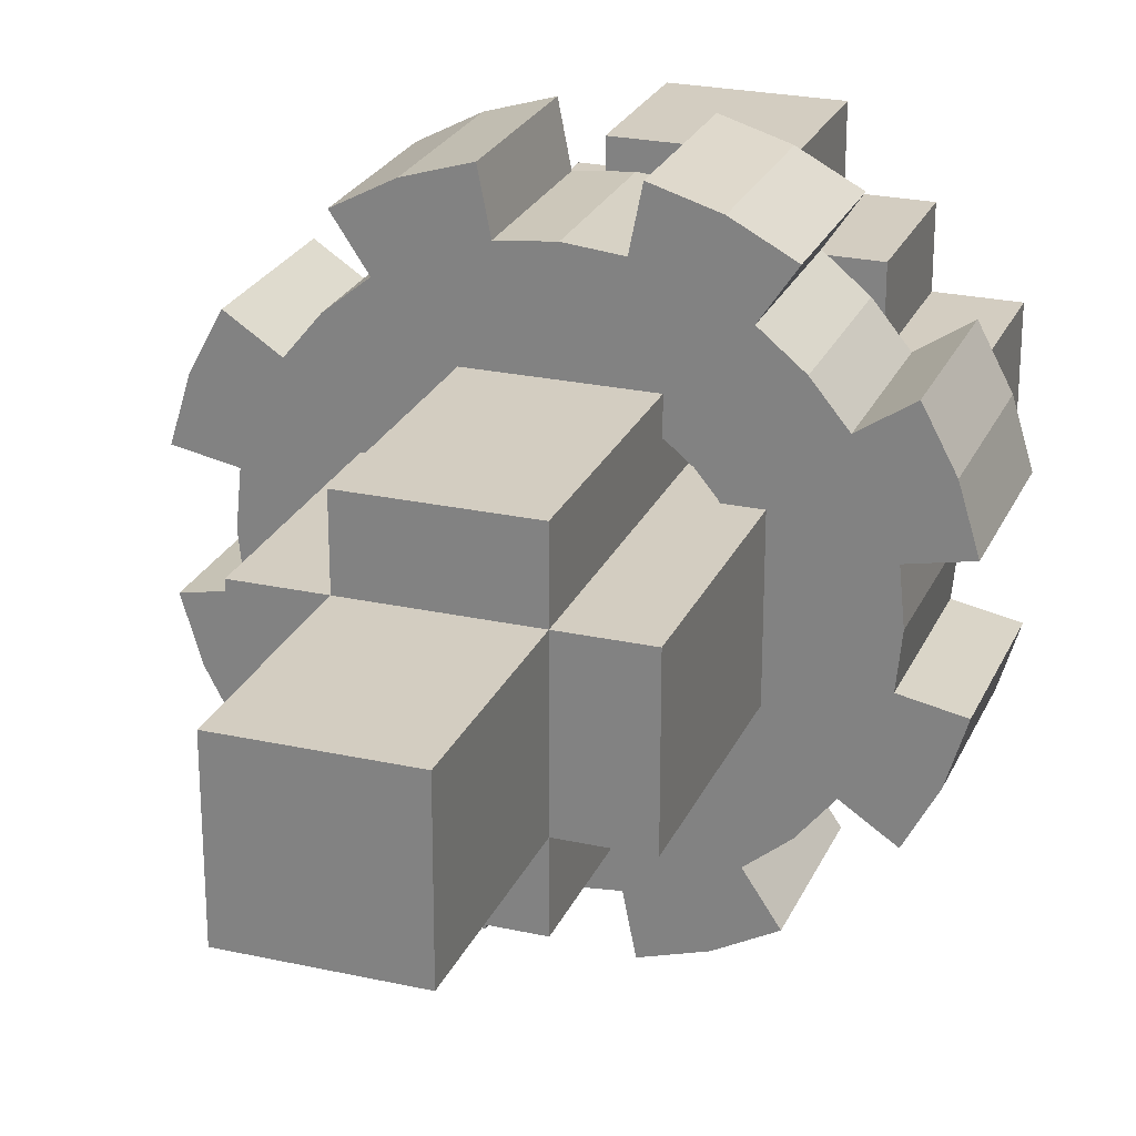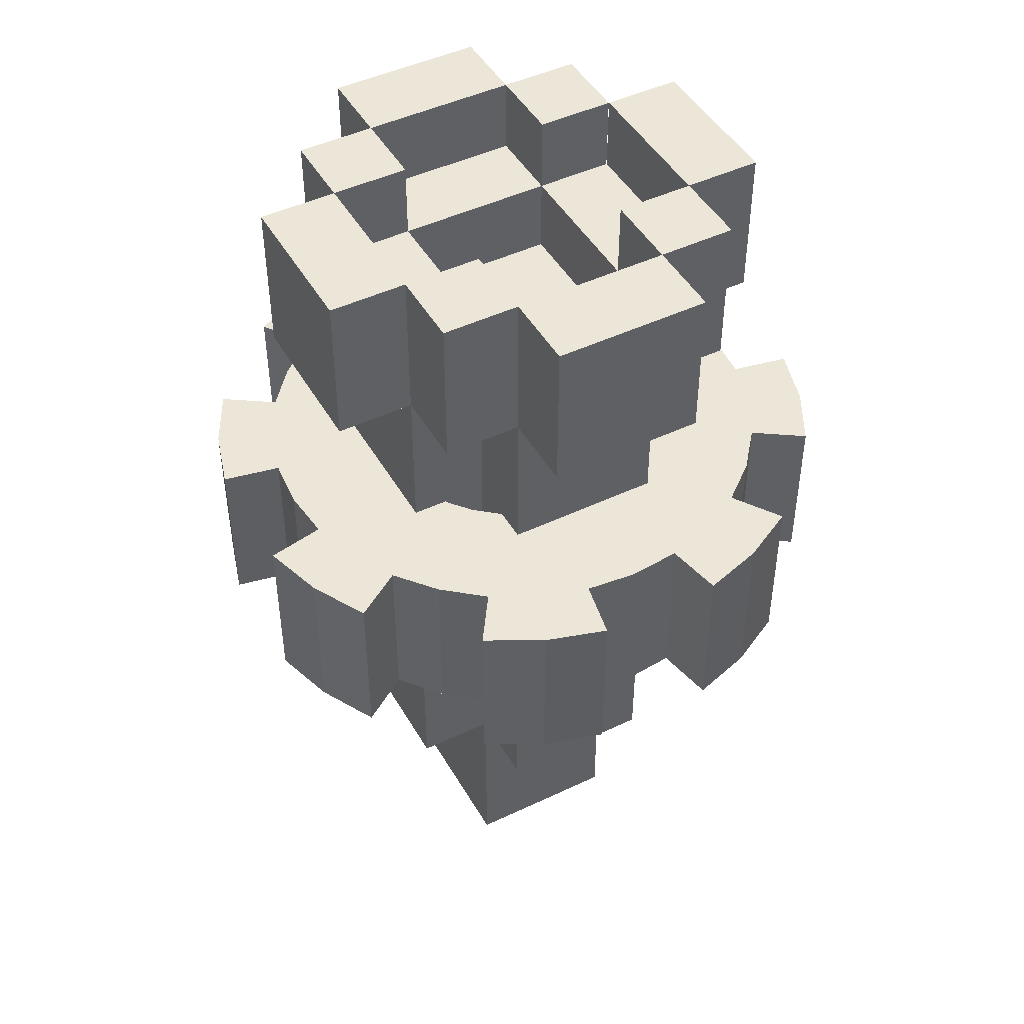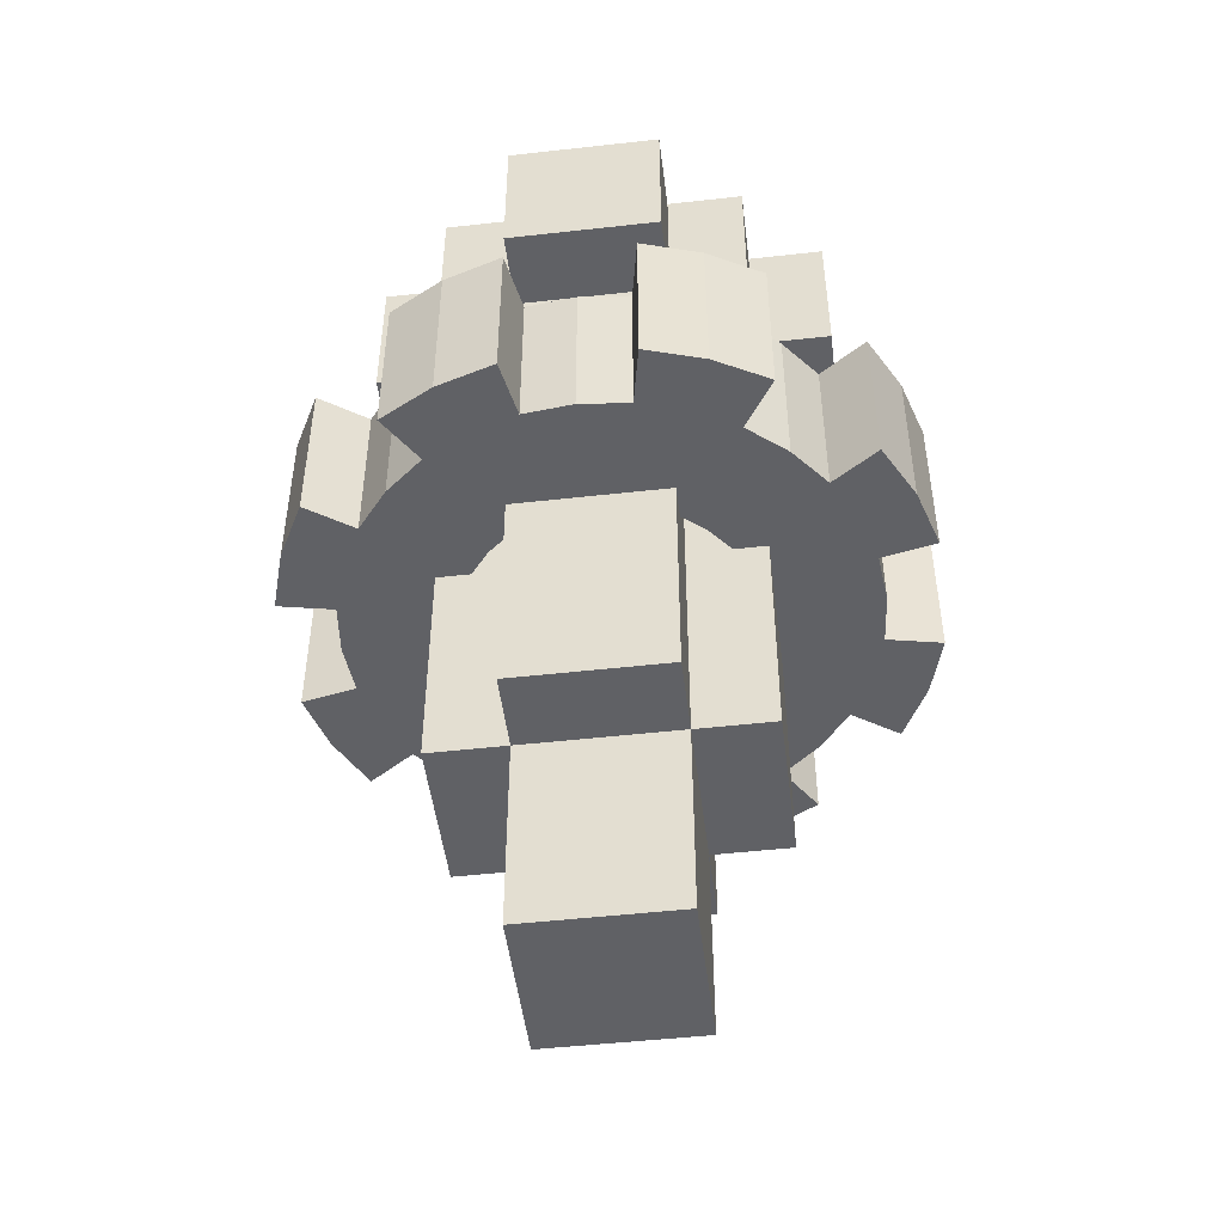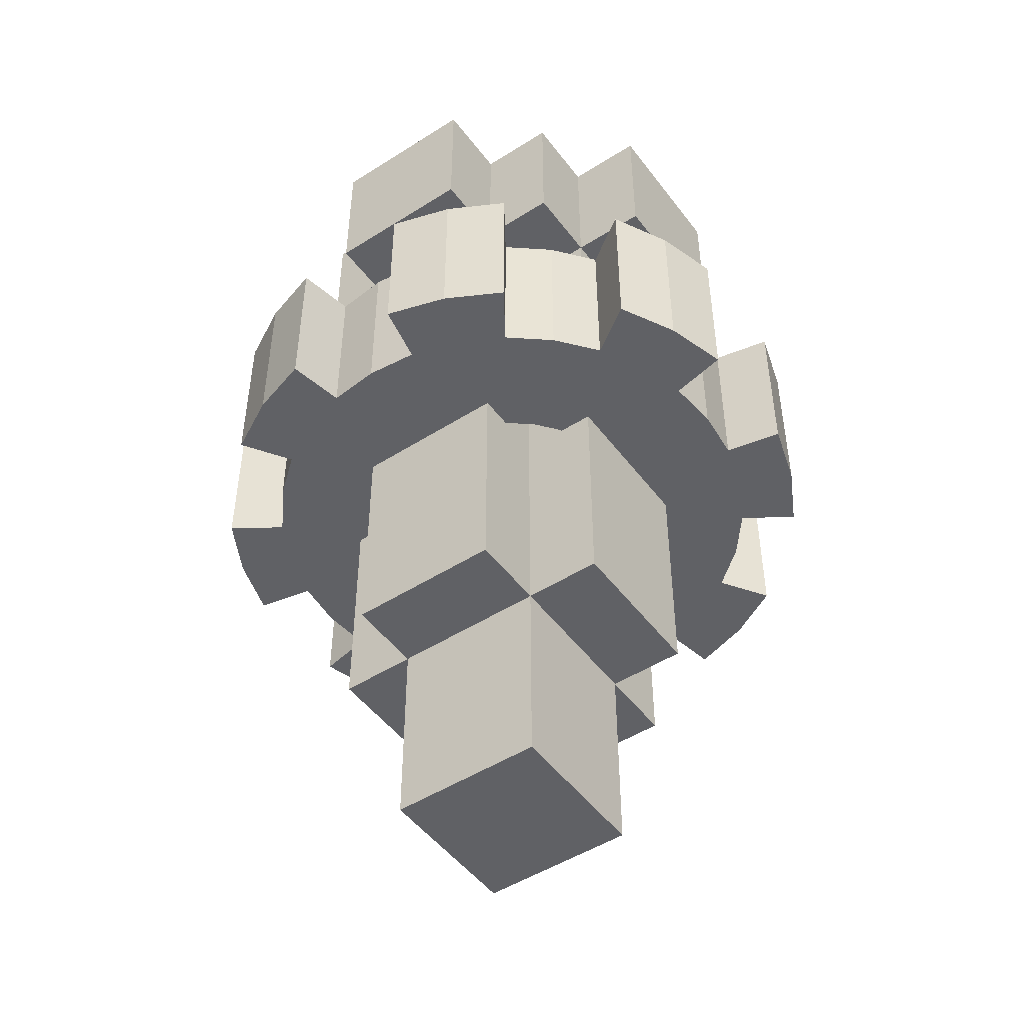
<metadata>
{"format":"obj","ext":"obj","renderer":"f3d","projection":"perspective","resolution":1024,"background":"white","views":[{"elev":24.8,"azim":-160.2,"up":"+Y"},{"elev":46.5,"azim":151.5,"up":"+Z"},{"elev":-49.1,"azim":97.1,"up":"+Z"},{"elev":-48.8,"azim":-144.7,"up":"+Z"}]}
</metadata>
<code>
o Rod.001_Cube.004
v 0.2317 -0.009766 0.5612
v 0.2272 0.03543 0.5612
v 0.2141 0.0789 0.5612
v 0.1926 0.119 0.5612
v 0.4166 -0.009766 0.5612
v 0.4086 0.0715 0.5612
v 0.3849 0.1497 0.5612
v 0.3464 0.2217 0.5612
v 0.454 0.08053 0.5612
v 0.4276 0.1674 0.5612
v 0.3849 0.2474 0.5612
v 0.4994 0.08957 0.5612
v 0.4704 0.1851 0.5612
v 0.4233 0.2731 0.5612
v 0.2317 -0.009766 0.8297
v 0.2272 0.03543 0.8297
v 0.2141 0.0789 0.8297
v 0.1926 0.119 0.8297
v 0.4166 -0.009766 0.8297
v 0.4086 0.0715 0.8297
v 0.3849 0.1497 0.8297
v 0.3464 0.2217 0.8297
v 0.454 0.08053 0.8297
v 0.4276 0.1674 0.8297
v 0.3849 0.2474 0.8297
v 0.4994 0.08957 0.8297
v 0.4704 0.1851 0.8297
v 0.4233 0.2731 0.8297
v 0.1638 0.1541 0.5612
v 0.1287 0.1829 0.5612
v 0.08866 0.2043 0.5612
v 0.0452 0.2175 0.5612
v 0.2946 0.2848 0.5612
v 0.2314 0.3366 0.5612
v 0.1594 0.3751 0.5612
v 0.08127 0.3988 0.5612
v 0.2572 0.3751 0.5612
v 0.1771 0.4179 0.5612
v 0.0903 0.4442 0.5612
v 0.2829 0.4136 0.5612
v 0.1948 0.4606 0.5612
v 0.09933 0.4896 0.5612
v 0.1638 0.1541 0.8297
v 0.1287 0.1829 0.8297
v 0.08866 0.2043 0.8297
v 0.0452 0.2175 0.8297
v 0.2946 0.2848 0.8297
v 0.2314 0.3366 0.8297
v 0.1594 0.3751 0.8297
v 0.08127 0.3988 0.8297
v 0.2572 0.3751 0.8297
v 0.1771 0.4179 0.8297
v 0.0903 0.4442 0.8297
v 0.2829 0.4136 0.8297
v 0.1948 0.4606 0.8297
v 0.09933 0.4896 0.8297
v 0 0.2219 0.5612
v -0.0452 0.2175 0.5612
v -0.08866 0.2043 0.5612
v -0.1287 0.1829 0.5612
v 0 0.4068 0.5612
v -0.08127 0.3988 0.5612
v -0.1594 0.3751 0.5612
v -0.2314 0.3366 0.5612
v -0.0903 0.4442 0.5612
v -0.1771 0.4179 0.5612
v -0.2572 0.3751 0.5612
v -0.09933 0.4896 0.5612
v -0.1948 0.4606 0.5612
v -0.2829 0.4136 0.5612
v 0 0.2219 0.8297
v -0.0452 0.2175 0.8297
v -0.08866 0.2043 0.8297
v -0.1287 0.1829 0.8297
v 0 0.4068 0.8297
v -0.08127 0.3988 0.8297
v -0.1594 0.3751 0.8297
v -0.2314 0.3366 0.8297
v -0.0903 0.4442 0.8297
v -0.1771 0.4179 0.8297
v -0.2572 0.3751 0.8297
v -0.09933 0.4896 0.8297
v -0.1948 0.4606 0.8297
v -0.2829 0.4136 0.8297
v -0.1638 0.1541 0.5612
v -0.1926 0.119 0.5612
v -0.2141 0.0789 0.5612
v -0.2272 0.03543 0.5612
v -0.2946 0.2848 0.5612
v -0.3464 0.2217 0.5612
v -0.3849 0.1497 0.5612
v -0.4086 0.0715 0.5612
v -0.3849 0.2474 0.5612
v -0.4276 0.1674 0.5612
v -0.454 0.08053 0.5612
v -0.4233 0.2731 0.5612
v -0.4704 0.1851 0.5612
v -0.4994 0.08957 0.5612
v -0.1638 0.1541 0.8297
v -0.1926 0.119 0.8297
v -0.2141 0.0789 0.8297
v -0.2272 0.03543 0.8297
v -0.2946 0.2848 0.8297
v -0.3464 0.2217 0.8297
v -0.3849 0.1497 0.8297
v -0.4086 0.0715 0.8297
v -0.3849 0.2474 0.8297
v -0.4276 0.1674 0.8297
v -0.454 0.08053 0.8297
v -0.4233 0.2731 0.8297
v -0.4704 0.1851 0.8297
v -0.4994 0.08957 0.8297
v -0.2317 -0.009766 0.5612
v -0.2272 -0.05497 0.5612
v -0.2141 -0.09843 0.5612
v -0.1926 -0.1385 0.5612
v -0.4166 -0.009766 0.5612
v -0.4086 -0.09104 0.5612
v -0.3849 -0.1692 0.5612
v -0.3464 -0.2412 0.5612
v -0.454 -0.1001 0.5612
v -0.4276 -0.1869 0.5612
v -0.3849 -0.2669 0.5612
v -0.4994 -0.1091 0.5612
v -0.4704 -0.2046 0.5612
v -0.4233 -0.2926 0.5612
v -0.2317 -0.009766 0.8297
v -0.2272 -0.05497 0.8297
v -0.2141 -0.09843 0.8297
v -0.1926 -0.1385 0.8297
v -0.4166 -0.009766 0.8297
v -0.4086 -0.09104 0.8297
v -0.3849 -0.1692 0.8297
v -0.3464 -0.2412 0.8297
v -0.454 -0.1001 0.8297
v -0.4276 -0.1869 0.8297
v -0.3849 -0.2669 0.8297
v -0.4994 -0.1091 0.8297
v -0.4704 -0.2046 0.8297
v -0.4233 -0.2926 0.8297
v -0.1638 -0.1736 0.5612
v -0.1287 -0.2024 0.5612
v -0.08866 -0.2238 0.5612
v -0.0452 -0.237 0.5612
v -0.2946 -0.3043 0.5612
v -0.2314 -0.3561 0.5612
v -0.1594 -0.3946 0.5612
v -0.08127 -0.4183 0.5612
v -0.2572 -0.3946 0.5612
v -0.1771 -0.4374 0.5612
v -0.0903 -0.4637 0.5612
v -0.2829 -0.4331 0.5612
v -0.1948 -0.4802 0.5612
v -0.09933 -0.5091 0.5612
v -0.1638 -0.1736 0.8297
v -0.1287 -0.2024 0.8297
v -0.08866 -0.2238 0.8297
v -0.0452 -0.237 0.8297
v -0.2946 -0.3043 0.8297
v -0.2314 -0.3561 0.8297
v -0.1594 -0.3946 0.8297
v -0.08127 -0.4183 0.8297
v -0.2572 -0.3946 0.8297
v -0.1771 -0.4374 0.8297
v -0.0903 -0.4637 0.8297
v -0.2829 -0.4331 0.8297
v -0.1948 -0.4802 0.8297
v -0.09933 -0.5091 0.8297
v 0 -0.2415 0.5612
v 0.0452 -0.237 0.5612
v 0.08866 -0.2238 0.5612
v 0.1287 -0.2024 0.5612
v 0 -0.4263 0.5612
v 0.08127 -0.4183 0.5612
v 0.1594 -0.3946 0.5612
v 0.2314 -0.3561 0.5612
v 0.0903 -0.4637 0.5612
v 0.1771 -0.4374 0.5612
v 0.2572 -0.3946 0.5612
v 0.09933 -0.5091 0.5612
v 0.1948 -0.4802 0.5612
v 0.2829 -0.4331 0.5612
v 0 -0.2415 0.8297
v 0.0452 -0.237 0.8297
v 0.08866 -0.2238 0.8297
v 0.1287 -0.2024 0.8297
v 0 -0.4263 0.8297
v 0.08127 -0.4183 0.8297
v 0.1594 -0.3946 0.8297
v 0.2314 -0.3561 0.8297
v 0.0903 -0.4637 0.8297
v 0.1771 -0.4374 0.8297
v 0.2572 -0.3946 0.8297
v 0.09933 -0.5091 0.8297
v 0.1948 -0.4802 0.8297
v 0.2829 -0.4331 0.8297
v 0.1638 -0.1736 0.5612
v 0.1926 -0.1385 0.5612
v 0.2141 -0.09843 0.5612
v 0.2272 -0.05497 0.5612
v 0.2946 -0.3043 0.5612
v 0.3464 -0.2412 0.5612
v 0.3849 -0.1692 0.5612
v 0.4086 -0.09104 0.5612
v 0.3849 -0.2669 0.5612
v 0.4276 -0.1869 0.5612
v 0.454 -0.1001 0.5612
v 0.4233 -0.2926 0.5612
v 0.4704 -0.2046 0.5612
v 0.4994 -0.1091 0.5612
v 0.1638 -0.1736 0.8297
v 0.1926 -0.1385 0.8297
v 0.2141 -0.09843 0.8297
v 0.2272 -0.05497 0.8297
v 0.2946 -0.3043 0.8297
v 0.3464 -0.2412 0.8297
v 0.3849 -0.1692 0.8297
v 0.4086 -0.09104 0.8297
v 0.3849 -0.2669 0.8297
v 0.4276 -0.1869 0.8297
v 0.454 -0.1001 0.8297
v 0.4233 -0.2926 0.8297
v 0.4704 -0.2046 0.8297
v 0.4994 -0.1091 0.8297
v -0.1244 -0.2601 1.078
v 0.125 -0.2601 1.078
v 0.125 0.2399 1.078
v -0.125 0.2399 1.078
v -0.25 -0.1351 1.078
v -0.1244 -0.1351 -0.147
v -0.125 0.1149 -0.147
v 0.25 0.1149 1.078
v 0.125 0.1149 1.078
v 0.125 -0.1351 1.078
v -0.125 0.1149 1.078
v -0.1244 -0.1351 1.078
v 0.125 -0.1351 -0.147
v 0.125 0.1149 -0.147
v -0.25 -0.1351 0.1842
v -0.25 -0.1351 0.528
v -0.25 0.1149 0.528
v -0.125 0.1149 0.528
v -0.125 0.2399 0.528
v 0.125 0.2399 0.528
v 0.125 0.1149 0.528
v 0.25 0.1149 0.528
v 0.25 -0.1351 0.528
v 0.125 -0.1351 0.528
v 0.125 -0.2601 0.528
v -0.1244 -0.2601 0.528
v -0.1244 -0.1351 0.528
v 0.125 -0.1351 1.203
v 0.125 -0.2601 1.203
v -0.1244 -0.1351 1.203
v -0.1244 -0.2601 1.203
v 0.125 0.2399 1.203
v 0.125 0.1149 1.203
v 0.25 -0.1351 1.203
v 0.25 0.1149 1.203
v -0.25 -0.1351 1.203
v -0.125 0.2399 1.203
v -0.125 0.1149 1.203
v 0.375 -0.1351 1.078
v 0.375 0.1149 1.078
v 0.375 -0.1351 1.203
v 0.375 0.1149 1.203
v 0.25 0.2399 1.078
v 0.25 0.2399 1.203
v 0.125 0.3649 1.078
v -0.125 0.3649 1.078
v 0.125 0.3649 1.203
v -0.125 0.3649 1.203
v -0.25 0.2399 1.078
v -0.25 0.1149 1.078
v -0.25 0.2399 1.203
v -0.25 0.1149 1.203
v -0.375 -0.1351 1.078
v -0.375 0.1149 1.078
v -0.375 -0.1351 1.203
v -0.375 0.1149 1.203
v -0.2494 -0.1351 1.078
v -0.2494 -0.2601 1.078
v -0.2494 -0.1351 1.203
v -0.2494 -0.2601 1.203
v 0.25 -0.1351 1.078
v 0.25 -0.2601 1.078
v 0.25 -0.2601 1.203
v 0.125 -0.3851 1.078
v -0.1244 -0.3851 1.078
v 0.125 -0.3851 1.203
v -0.1244 -0.3851 1.203
v 0.125 -0.1351 1.328
v 0.125 -0.2601 1.328
v -0.1244 -0.1351 1.328
v -0.1244 -0.2601 1.328
v 0.25 -0.1351 1.328
v 0.25 0.1149 1.328
v -0.25 -0.1351 1.328
v -0.125 0.2399 1.328
v -0.125 0.1149 1.328
v 0.125 0.1149 1.328
v 0.375 -0.1351 1.328
v 0.375 0.1149 1.328
v 0.25 0.2399 1.328
v 0.125 0.2399 1.328
v 0.125 0.3649 1.328
v -0.125 0.3649 1.328
v -0.25 0.2399 1.328
v -0.25 0.1149 1.328
v -0.375 -0.1351 1.328
v -0.375 0.1149 1.328
v -0.2494 -0.1351 1.328
v -0.2494 -0.2601 1.328
v 0.25 -0.2601 1.328
v 0.125 -0.3851 1.328
v -0.1244 -0.3851 1.328
v -0.25 -0.1351 -0.8047
v -0.25 0.1149 0.1842
v -0.125 0.1149 0.1842
v -0.125 0.2399 0.1842
v 0.125 0.1149 0.1842
v 0.25 -0.1351 0.1842
v -0.1244 -0.1351 0.1842
v 0.125 0.2399 0.1842
v 0.25 0.1149 0.1842
v 0.125 -0.1351 0.1842
v 0.125 -0.2601 -0.8047
v 0.125 -0.2601 0.1842
v -0.1244 -0.2601 -0.8047
v -0.1244 -0.2601 0.1842
f 5 1 2 6
f 6 2 3 7
f 7 3 4 8
f 9 6 7 10
f 10 7 8 11
f 12 9 10 13
f 13 10 11 14
f 15 19 20 16
f 16 20 21 17
f 17 21 22 18
f 20 23 24 21
f 21 24 25 22
f 23 26 27 24
f 24 27 28 25
f 19 5 6 20
f 20 6 9 23
f 23 9 12 26
f 26 12 13 27
f 27 13 14 28
f 28 14 11 25
f 25 11 8 22
f 33 29 30 34
f 34 30 31 35
f 35 31 32 36
f 37 34 35 38
f 38 35 36 39
f 40 37 38 41
f 41 38 39 42
f 43 47 48 44
f 44 48 49 45
f 45 49 50 46
f 48 51 52 49
f 49 52 53 50
f 51 54 55 52
f 52 55 56 53
f 47 33 34 48
f 48 34 37 51
f 51 37 40 54
f 54 40 41 55
f 55 41 42 56
f 56 42 39 53
f 53 39 36 50
f 4 29 33 8
f 8 33 47 22
f 22 47 43 18
f 61 57 58 62
f 62 58 59 63
f 63 59 60 64
f 65 62 63 66
f 66 63 64 67
f 68 65 66 69
f 69 66 67 70
f 71 75 76 72
f 72 76 77 73
f 73 77 78 74
f 76 79 80 77
f 77 80 81 78
f 79 82 83 80
f 80 83 84 81
f 75 61 62 76
f 76 62 65 79
f 79 65 68 82
f 82 68 69 83
f 83 69 70 84
f 84 70 67 81
f 81 67 64 78
f 32 57 61 36
f 36 61 75 50
f 50 75 71 46
f 89 85 86 90
f 90 86 87 91
f 91 87 88 92
f 93 90 91 94
f 94 91 92 95
f 96 93 94 97
f 97 94 95 98
f 99 103 104 100
f 100 104 105 101
f 101 105 106 102
f 104 107 108 105
f 105 108 109 106
f 107 110 111 108
f 108 111 112 109
f 103 89 90 104
f 104 90 93 107
f 107 93 96 110
f 110 96 97 111
f 111 97 98 112
f 112 98 95 109
f 109 95 92 106
f 60 85 89 64
f 64 89 103 78
f 78 103 99 74
f 117 113 114 118
f 118 114 115 119
f 119 115 116 120
f 121 118 119 122
f 122 119 120 123
f 124 121 122 125
f 125 122 123 126
f 127 131 132 128
f 128 132 133 129
f 129 133 134 130
f 132 135 136 133
f 133 136 137 134
f 135 138 139 136
f 136 139 140 137
f 131 117 118 132
f 132 118 121 135
f 135 121 124 138
f 138 124 125 139
f 139 125 126 140
f 140 126 123 137
f 137 123 120 134
f 88 113 117 92
f 92 117 131 106
f 106 131 127 102
f 145 141 142 146
f 146 142 143 147
f 147 143 144 148
f 149 146 147 150
f 150 147 148 151
f 152 149 150 153
f 153 150 151 154
f 155 159 160 156
f 156 160 161 157
f 157 161 162 158
f 160 163 164 161
f 161 164 165 162
f 163 166 167 164
f 164 167 168 165
f 159 145 146 160
f 160 146 149 163
f 163 149 152 166
f 166 152 153 167
f 167 153 154 168
f 168 154 151 165
f 165 151 148 162
f 116 141 145 120
f 120 145 159 134
f 134 159 155 130
f 173 169 170 174
f 174 170 171 175
f 175 171 172 176
f 177 174 175 178
f 178 175 176 179
f 180 177 178 181
f 181 178 179 182
f 183 187 188 184
f 184 188 189 185
f 185 189 190 186
f 188 191 192 189
f 189 192 193 190
f 191 194 195 192
f 192 195 196 193
f 187 173 174 188
f 188 174 177 191
f 191 177 180 194
f 194 180 181 195
f 195 181 182 196
f 196 182 179 193
f 193 179 176 190
f 144 169 173 148
f 148 173 187 162
f 162 187 183 158
f 201 197 198 202
f 202 198 199 203
f 203 199 200 204
f 205 202 203 206
f 206 203 204 207
f 208 205 206 209
f 209 206 207 210
f 211 215 216 212
f 212 216 217 213
f 213 217 218 214
f 216 219 220 217
f 217 220 221 218
f 219 222 223 220
f 220 223 224 221
f 215 201 202 216
f 216 202 205 219
f 219 205 208 222
f 222 208 209 223
f 223 209 210 224
f 224 210 207 221
f 221 207 204 218
f 172 197 201 176
f 176 201 215 190
f 190 215 211 186
f 200 1 5 204
f 204 5 19 218
f 218 19 15 214
f 2 16 17 3
f 3 17 18 4
f 4 18 43 29
f 29 43 44 30
f 30 44 45 31
f 31 45 46 32
f 32 46 71 57
f 57 71 72 58
f 58 72 73 59
f 59 73 74 60
f 60 74 99 85
f 85 99 100 86
f 86 100 101 87
f 87 101 102 88
f 88 102 127 113
f 113 127 128 114
f 114 128 129 115
f 115 129 130 116
f 116 130 155 141
f 141 155 156 142
f 142 156 157 143
f 143 157 158 144
f 144 158 183 169
f 169 183 184 170
f 170 184 185 171
f 171 185 186 172
f 172 186 211 197
f 197 211 212 198
f 198 212 213 199
f 199 213 214 200
f 200 214 15 1
f 1 15 16 2
f 233 234 252 257
f 233 227 256 257
f 229 236 254 260
f 233 235 236 234
f 243 228 227 244
f 245 233 232 246
f 248 247 285 234
f 250 249 226 225
f 229 240 251 236
f 225 236 251 250
f 226 249 248 234
f 330 328 249 250
f 326 322 247 248
f 232 285 247 246
f 321 245 246 325
f 233 245 244 227
f 320 243 244 324
f 235 228 243 242
f 274 235 242 241
f 274 241 240 229
f 238 237 230 231
f 253 252 254 255
f 260 254 262 276
f 257 252 258 259
f 257 256 261 262
f 285 232 264 263
f 260 276 309 298
f 276 274 278 280
f 234 236 254 252
f 261 228 273 275
f 236 235 262 254
f 271 272 307 306
f 256 227 269 271
f 234 285 258 252
f 236 225 282 281
f 235 233 257 262
f 291 290 315 316
f 263 264 266 265
f 232 259 266 264
f 276 262 300 309
f 258 285 263 265
f 267 227 256 268
f 259 232 267 268
f 232 233 227 267
f 269 270 272 271
f 228 261 272 270
f 227 228 270 269
f 259 258 296 297
f 273 274 276 275
f 235 262 276 274
f 261 275 308 299
f 228 235 274 273
f 278 277 279 280
f 265 266 303 302
f 274 229 277 278
f 229 260 279 277
f 281 282 284 283
f 254 236 281 283
f 283 284 313 312
f 225 255 284 282
f 286 285 258 287
f 253 226 286 287
f 226 234 285 286
f 289 288 290 291
f 226 253 290 288
f 225 226 288 289
f 255 225 289 291
f 293 295 316 315
f 292 293 314 296
f 301 297 304 305
f 297 296 302 303
f 299 305 306 307
f 300 299 308 309
f 298 309 311 310
f 295 294 312 313
f 262 261 299 300
f 254 283 312 294
f 253 255 295 293
f 266 259 297 303
f 280 279 310 311
f 255 291 316 295
f 284 255 295 313
f 258 265 302 296
f 290 253 293 315
f 256 271 306 305
f 272 261 299 307
f 287 258 296 314
f 268 256 305 304
f 257 259 297 301
f 276 280 311 309
f 279 260 298 310
f 275 276 309 308
f 253 287 314 293
f 259 268 304 297
f 252 253 293 292
f 258 252 292 296
f 261 256 305 299
f 256 257 301 305
f 255 254 294 295
f 321 325 322 326
f 240 239 323 251
f 323 326 328 330
f 250 251 323 330
f 326 237 238 321
f 249 328 326 248
f 231 319 321 238
f 246 247 322 325
f 245 321 324 244
f 242 243 320 319
f 321 319 320 324
f 241 242 319 318
f 323 230 237 326
f 241 318 239 240
f 231 230 323 319
f 323 239 318 319

</code>
